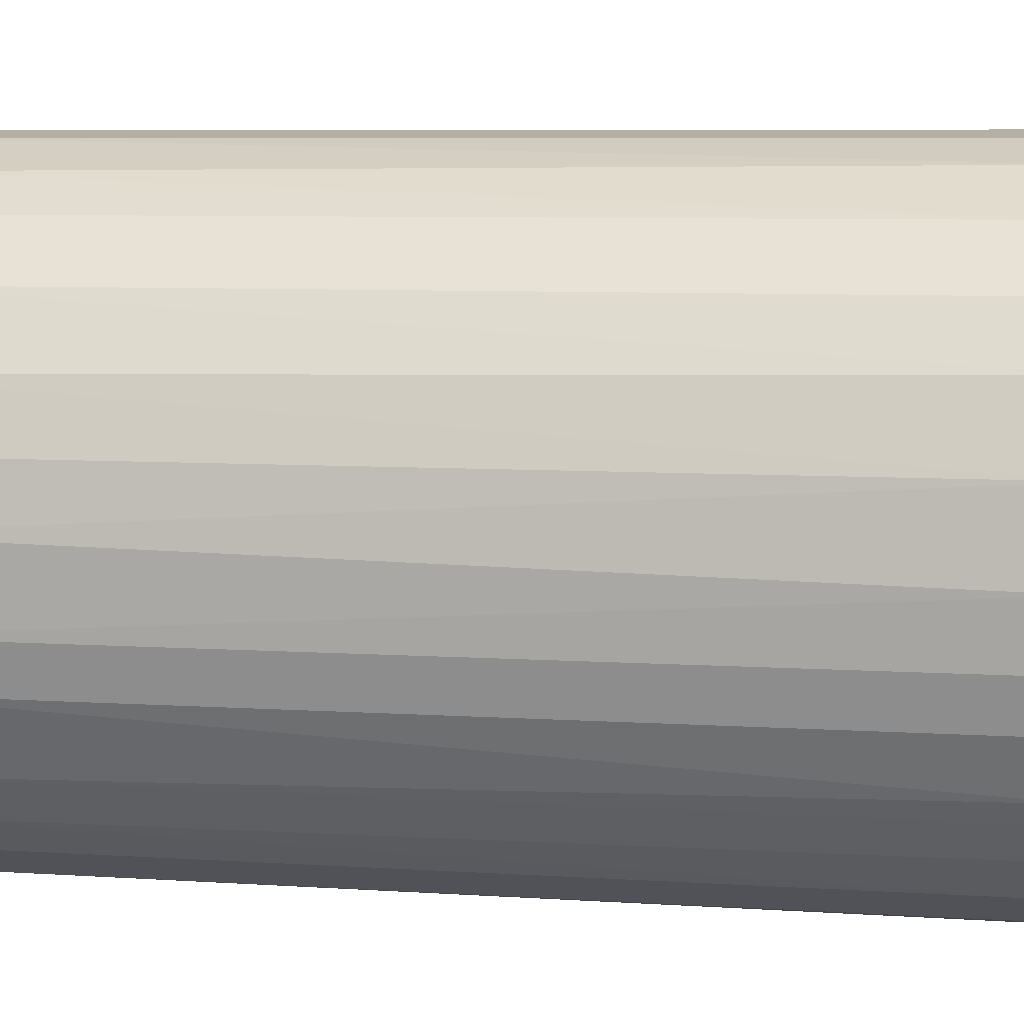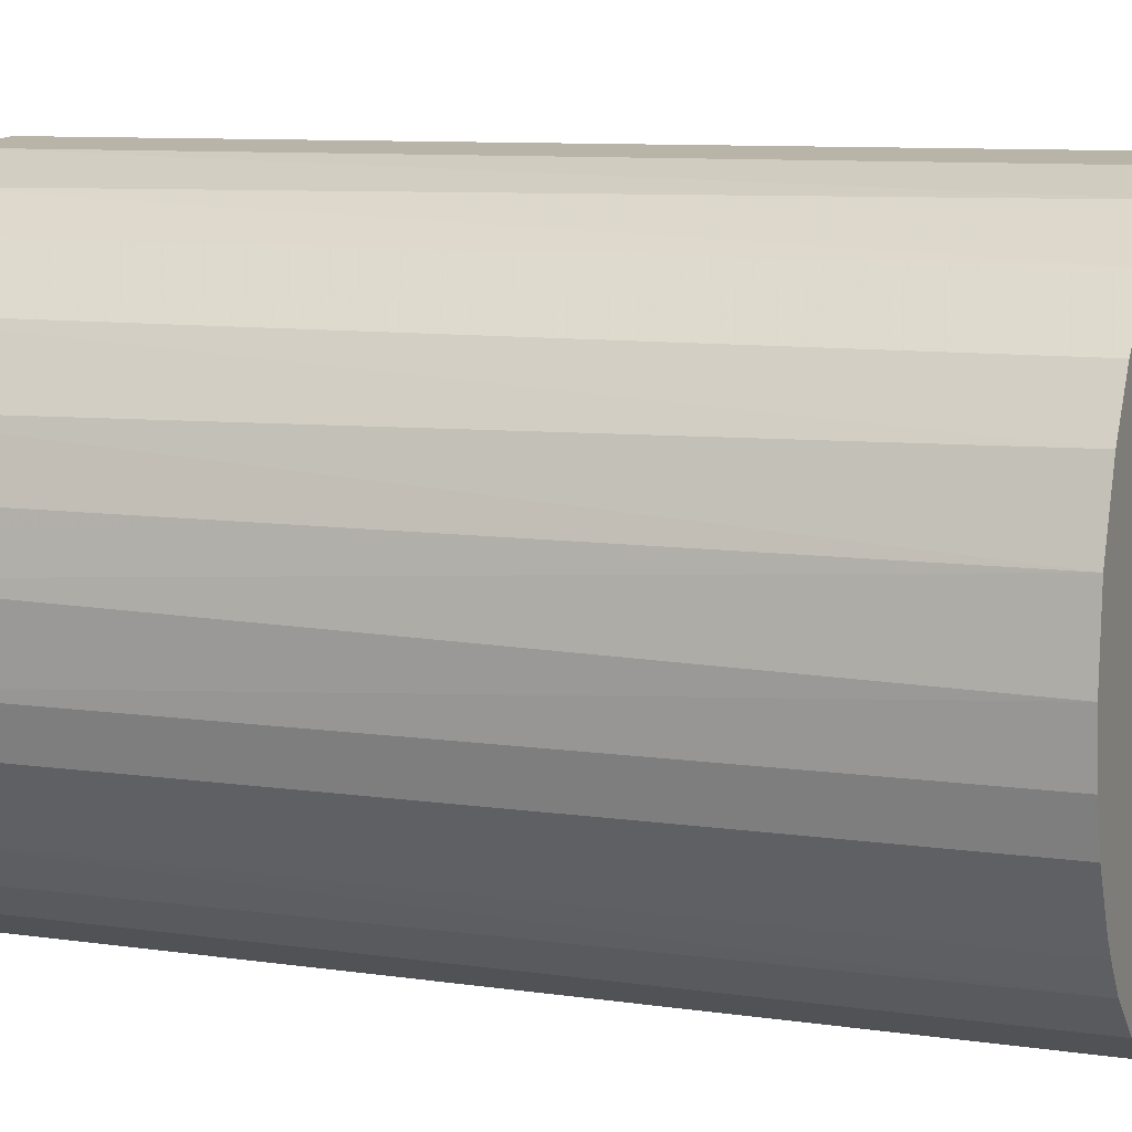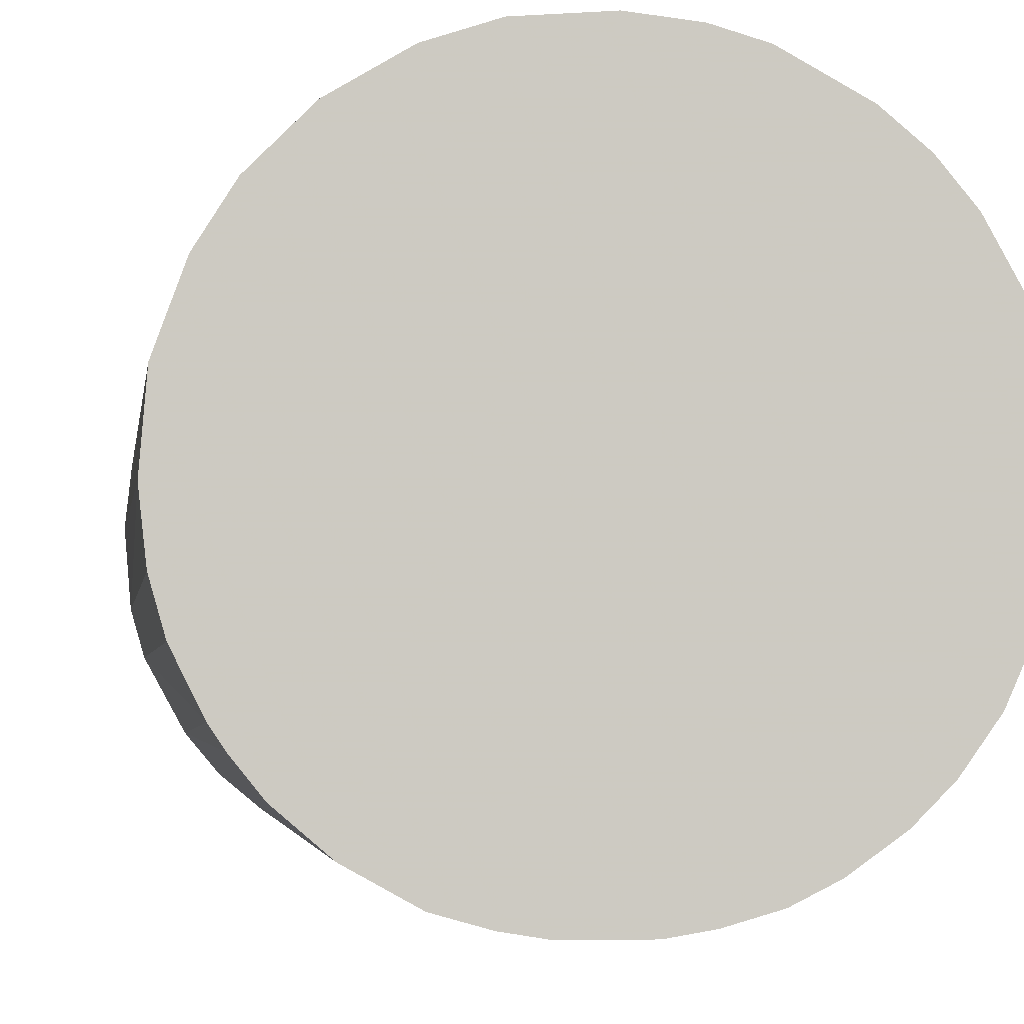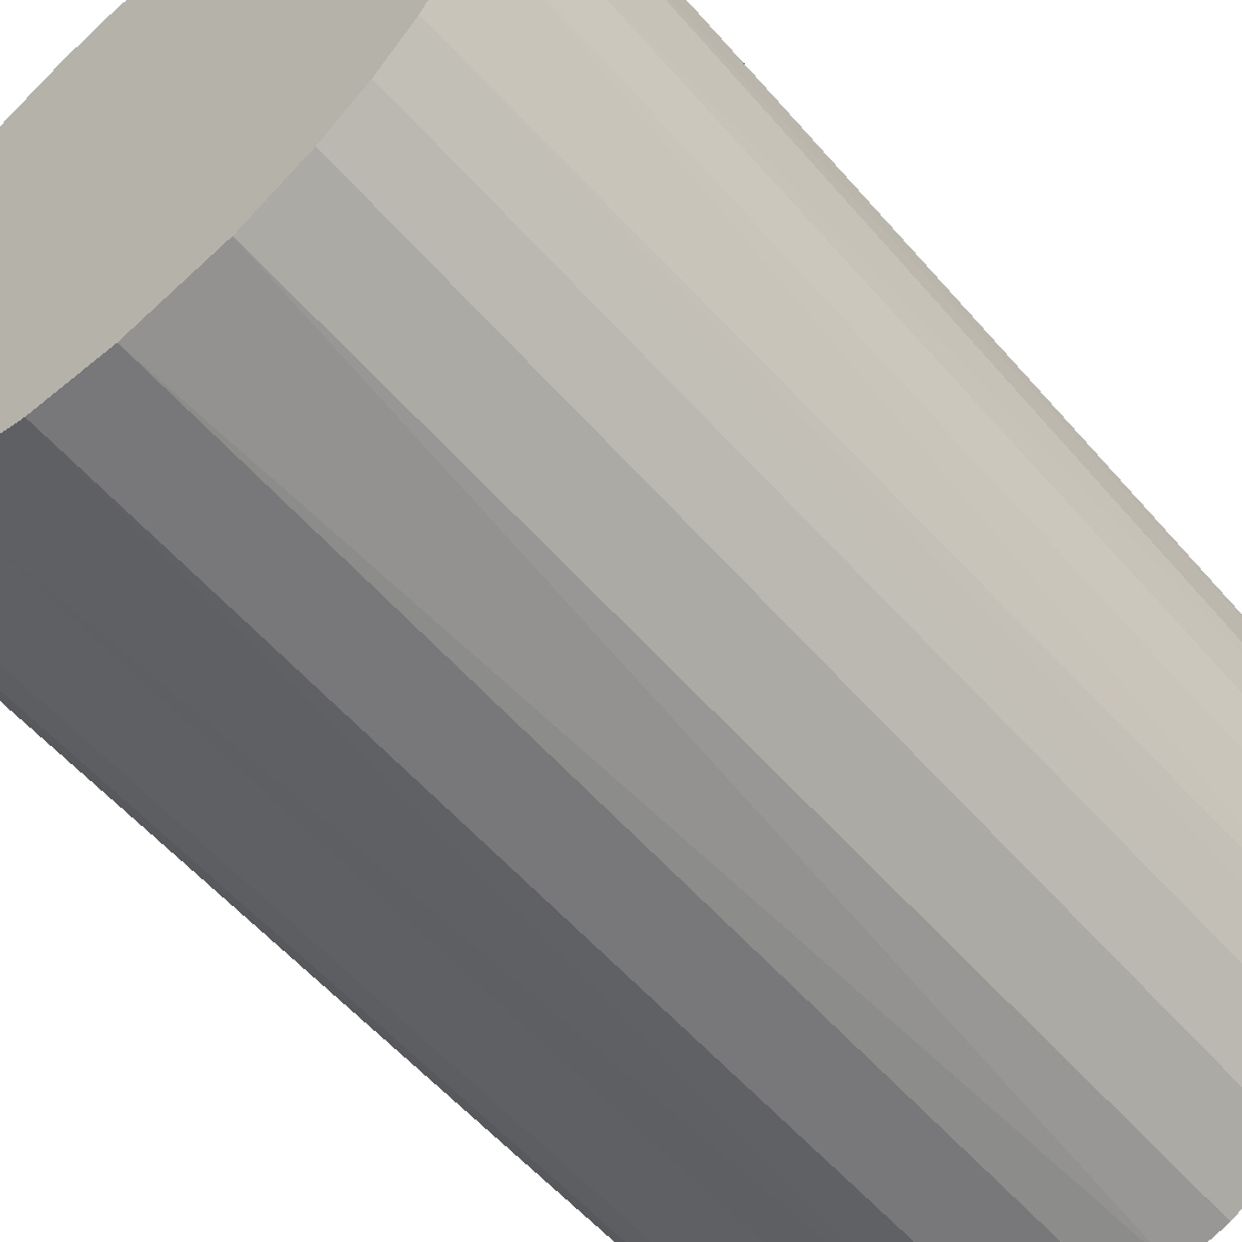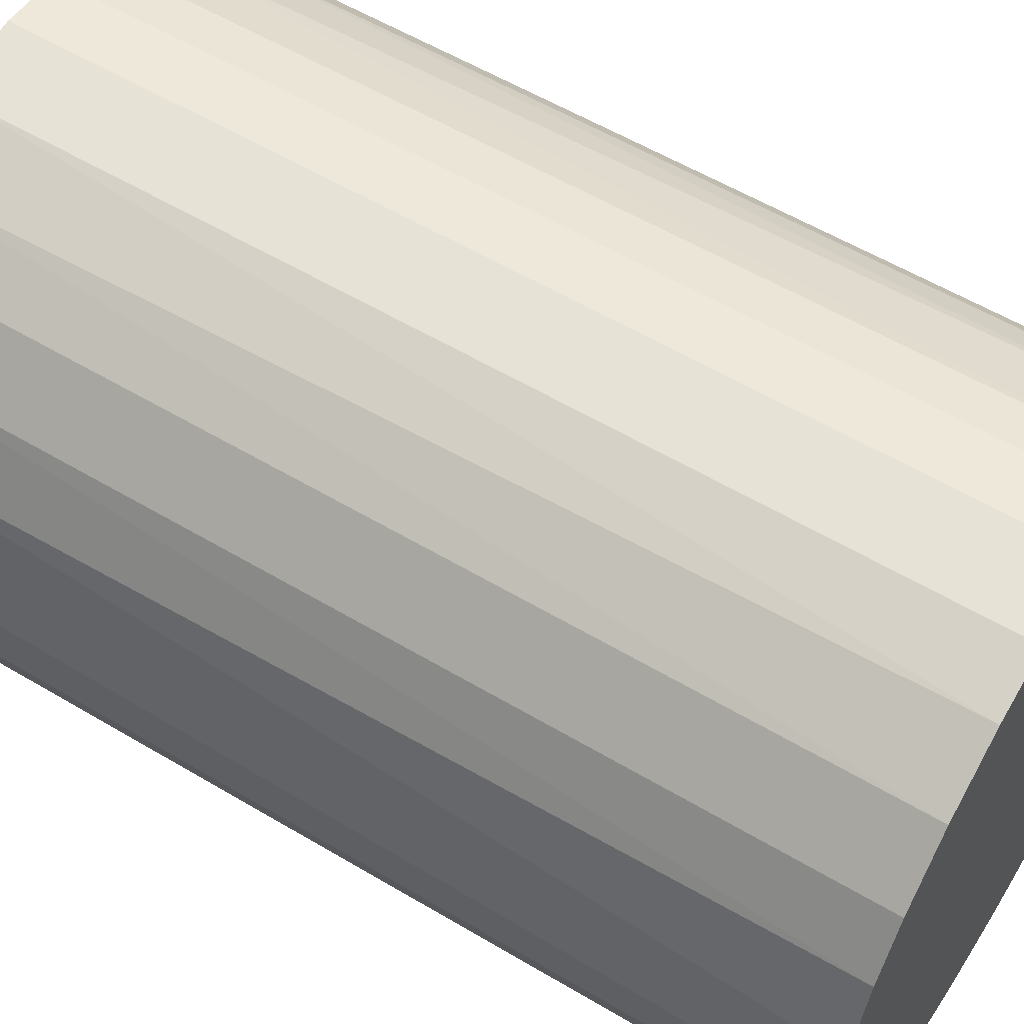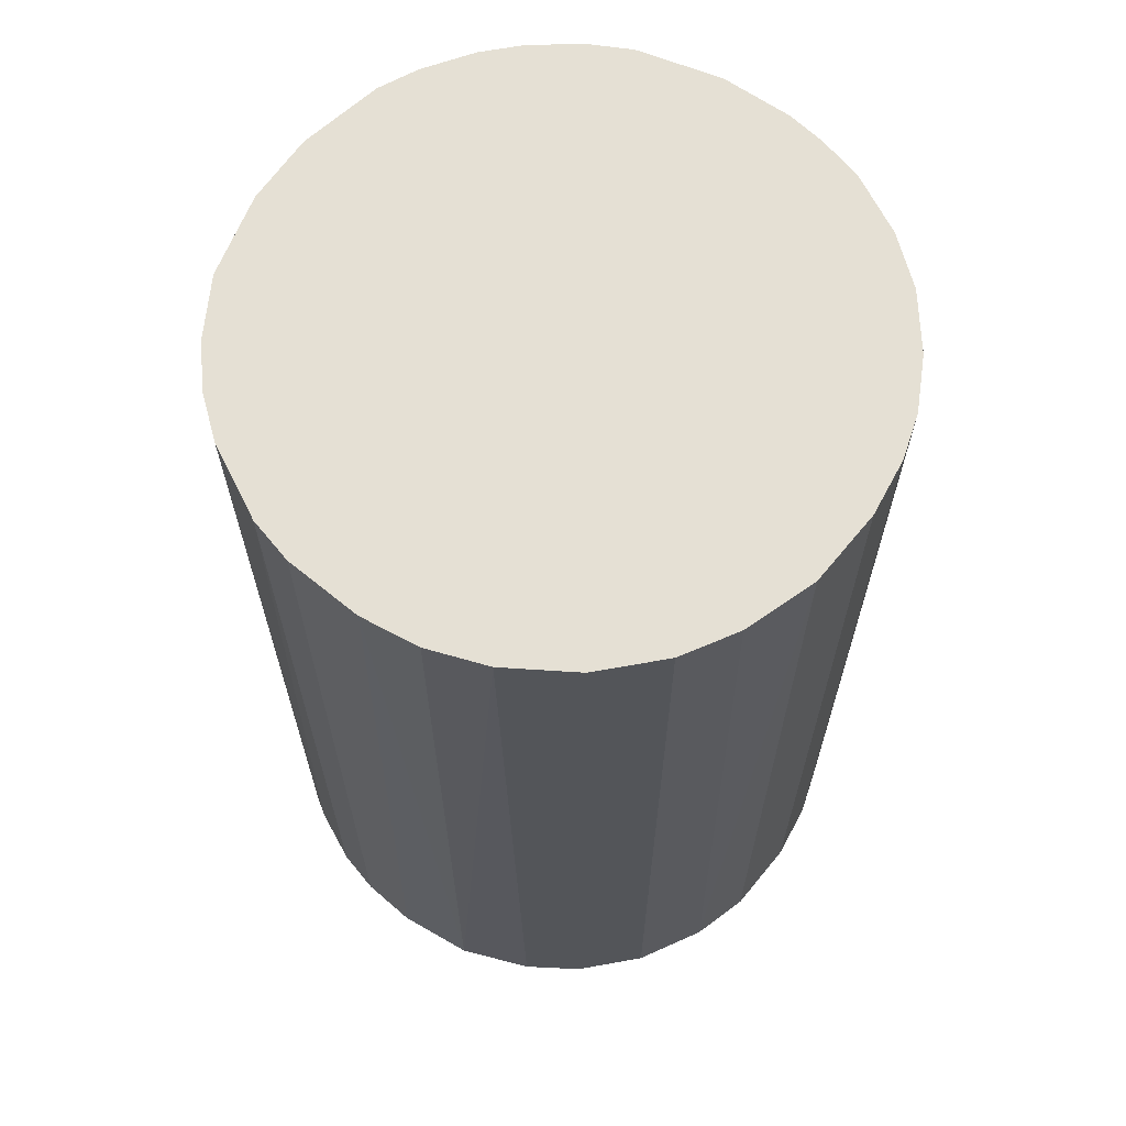
<metadata>
{"format":"obj","ext":"obj","renderer":"f3d","projection":"perspective","resolution":1024,"background":"white","views":[{"elev":7.0,"azim":101.0,"up":"+Y"},{"elev":9.1,"azim":111.4,"up":"+Y"},{"elev":-3.4,"azim":172.2,"up":"+Y"},{"elev":-57.5,"azim":40.5,"up":"+Y"},{"elev":57.2,"azim":121.8,"up":"+Y"},{"elev":65.5,"azim":124.7,"up":"+Z"}]}
</metadata>
<code>
o convex_0
v -0.02982 -0.01007 -0.04707
v 0.03139 0.001112 0.04707
v 0.03074 0.007038 0.04707
v -0.03114 -0.003485 0.04707
v -0.000856 0.03139 -0.04707
v 0.01823 -0.02587 -0.04707
v -0.003489 -0.03114 0.04707
v -0.01666 0.02679 0.04707
v 0.03074 0.007038 -0.04707
v -0.02587 0.01823 -0.04707
v 0.01428 0.0281 0.04707
v -0.016 -0.02719 -0.04707
v 0.02548 -0.01863 0.04707
v -0.0239 -0.0206 0.04707
v 0.01955 0.02482 -0.04707
v 0.02942 -0.01139 -0.04707
v -0.02916 0.0123 0.04707
v 0.003748 -0.03113 -0.04707
v 0.01231 -0.02916 0.04707
v -0.03114 0.003744 -0.04707
v -0.000856 0.03139 0.04707
v 0.02481 0.01954 0.04707
v -0.01139 0.02942 -0.04707
v 0.007035 0.03073 -0.04707
v -0.016 -0.02719 0.04707
v 0.02811 0.01428 -0.04707
v -0.0239 -0.0206 -0.04707
v -0.007437 -0.03048 -0.04707
v 0.02942 -0.01139 0.04707
v -0.02916 -0.01204 0.04707
v -0.02192 0.02284 0.04707
v -0.01863 0.02547 -0.04707
v 0.03139 -0.000853 -0.04707
v 0.02548 -0.01863 -0.04707
v 0.02218 -0.02258 0.04707
v -0.006782 0.03074 0.04707
v 0.01231 -0.02916 -0.04707
v -0.02916 0.0123 -0.04707
v 0.007035 0.03073 0.04707
v -0.03114 0.003744 0.04707
v 0.003748 -0.03113 0.04707
v -0.01205 -0.02916 0.04707
v 0.03074 -0.006779 0.04707
v 0.01297 0.02876 -0.04707
v 0.02876 0.01296 0.04707
v -0.02719 -0.016 -0.04707
v 0.01955 0.02482 0.04707
v 0.02481 0.01954 -0.04707
v -0.03114 -0.003485 -0.04707
v -0.02061 -0.02389 0.04707
v -0.02587 0.01823 0.04707
v 0.01823 -0.02587 0.04707
v -0.02258 0.02218 -0.04707
v 0.02284 -0.02192 -0.04707
v -0.01139 0.02942 0.04707
v -0.003489 -0.03114 -0.04707
v -0.006782 0.03074 -0.04707
v 0.03074 -0.006779 -0.04707
v -0.03048 0.007699 0.04707
v -0.02061 -0.02389 -0.04707
v 0.007697 -0.03047 -0.04707
v -0.02719 -0.016 0.04707
v -0.01205 -0.02916 -0.04707
v 0.02679 -0.01665 -0.04707
f 34 16 64
f 2 3 4
f 1 5 6
f 2 4 7
f 4 3 8
f 3 2 9
f 6 5 9
f 5 1 10
f 8 3 11
f 1 6 12
f 2 7 13
f 7 4 14
f 9 5 15
f 6 9 16
f 4 8 17
f 12 6 18
f 13 7 19
f 10 1 20
f 8 11 21
f 11 3 22
f 5 10 23
f 15 5 24
f 5 21 24
f 7 14 25
f 9 15 26
f 1 12 27
f 12 18 28
f 2 13 29
f 4 1 30
f 14 4 30
f 17 8 31
f 23 10 32
f 8 23 32
f 31 8 32
f 9 2 33
f 16 9 33
f 6 16 34
f 13 19 35
f 21 5 36
f 8 21 36
f 18 6 37
f 6 19 37
f 17 10 38
f 10 20 38
f 21 11 39
f 24 21 39
f 4 17 40
f 20 4 40
f 7 18 41
f 19 7 41
f 7 25 42
f 25 12 42
f 28 7 42
f 2 29 43
f 29 16 43
f 33 2 43
f 11 15 44
f 15 24 44
f 39 11 44
f 24 39 44
f 3 9 45
f 22 3 45
f 9 26 45
f 26 22 45
f 1 27 46
f 27 14 46
f 30 1 46
f 15 11 47
f 11 22 47
f 22 15 47
f 15 22 48
f 26 15 48
f 22 26 48
f 1 4 49
f 20 1 49
f 4 20 49
f 12 25 50
f 25 14 50
f 14 27 50
f 10 17 51
f 17 31 51
f 19 6 52
f 6 35 52
f 35 19 52
f 32 10 53
f 31 32 53
f 10 51 53
f 51 31 53
f 6 34 54
f 34 13 54
f 35 6 54
f 13 35 54
f 23 8 55
f 8 36 55
f 36 23 55
f 18 7 56
f 7 28 56
f 28 18 56
f 5 23 57
f 36 5 57
f 23 36 57
f 16 33 58
f 43 16 58
f 33 43 58
f 17 38 59
f 38 20 59
f 40 17 59
f 20 40 59
f 27 12 60
f 12 50 60
f 50 27 60
f 18 37 61
f 37 19 61
f 41 18 61
f 19 41 61
f 14 30 62
f 46 14 62
f 30 46 62
f 12 28 63
f 42 12 63
f 28 42 63
f 29 13 64
f 16 29 64
f 13 34 64

</code>
